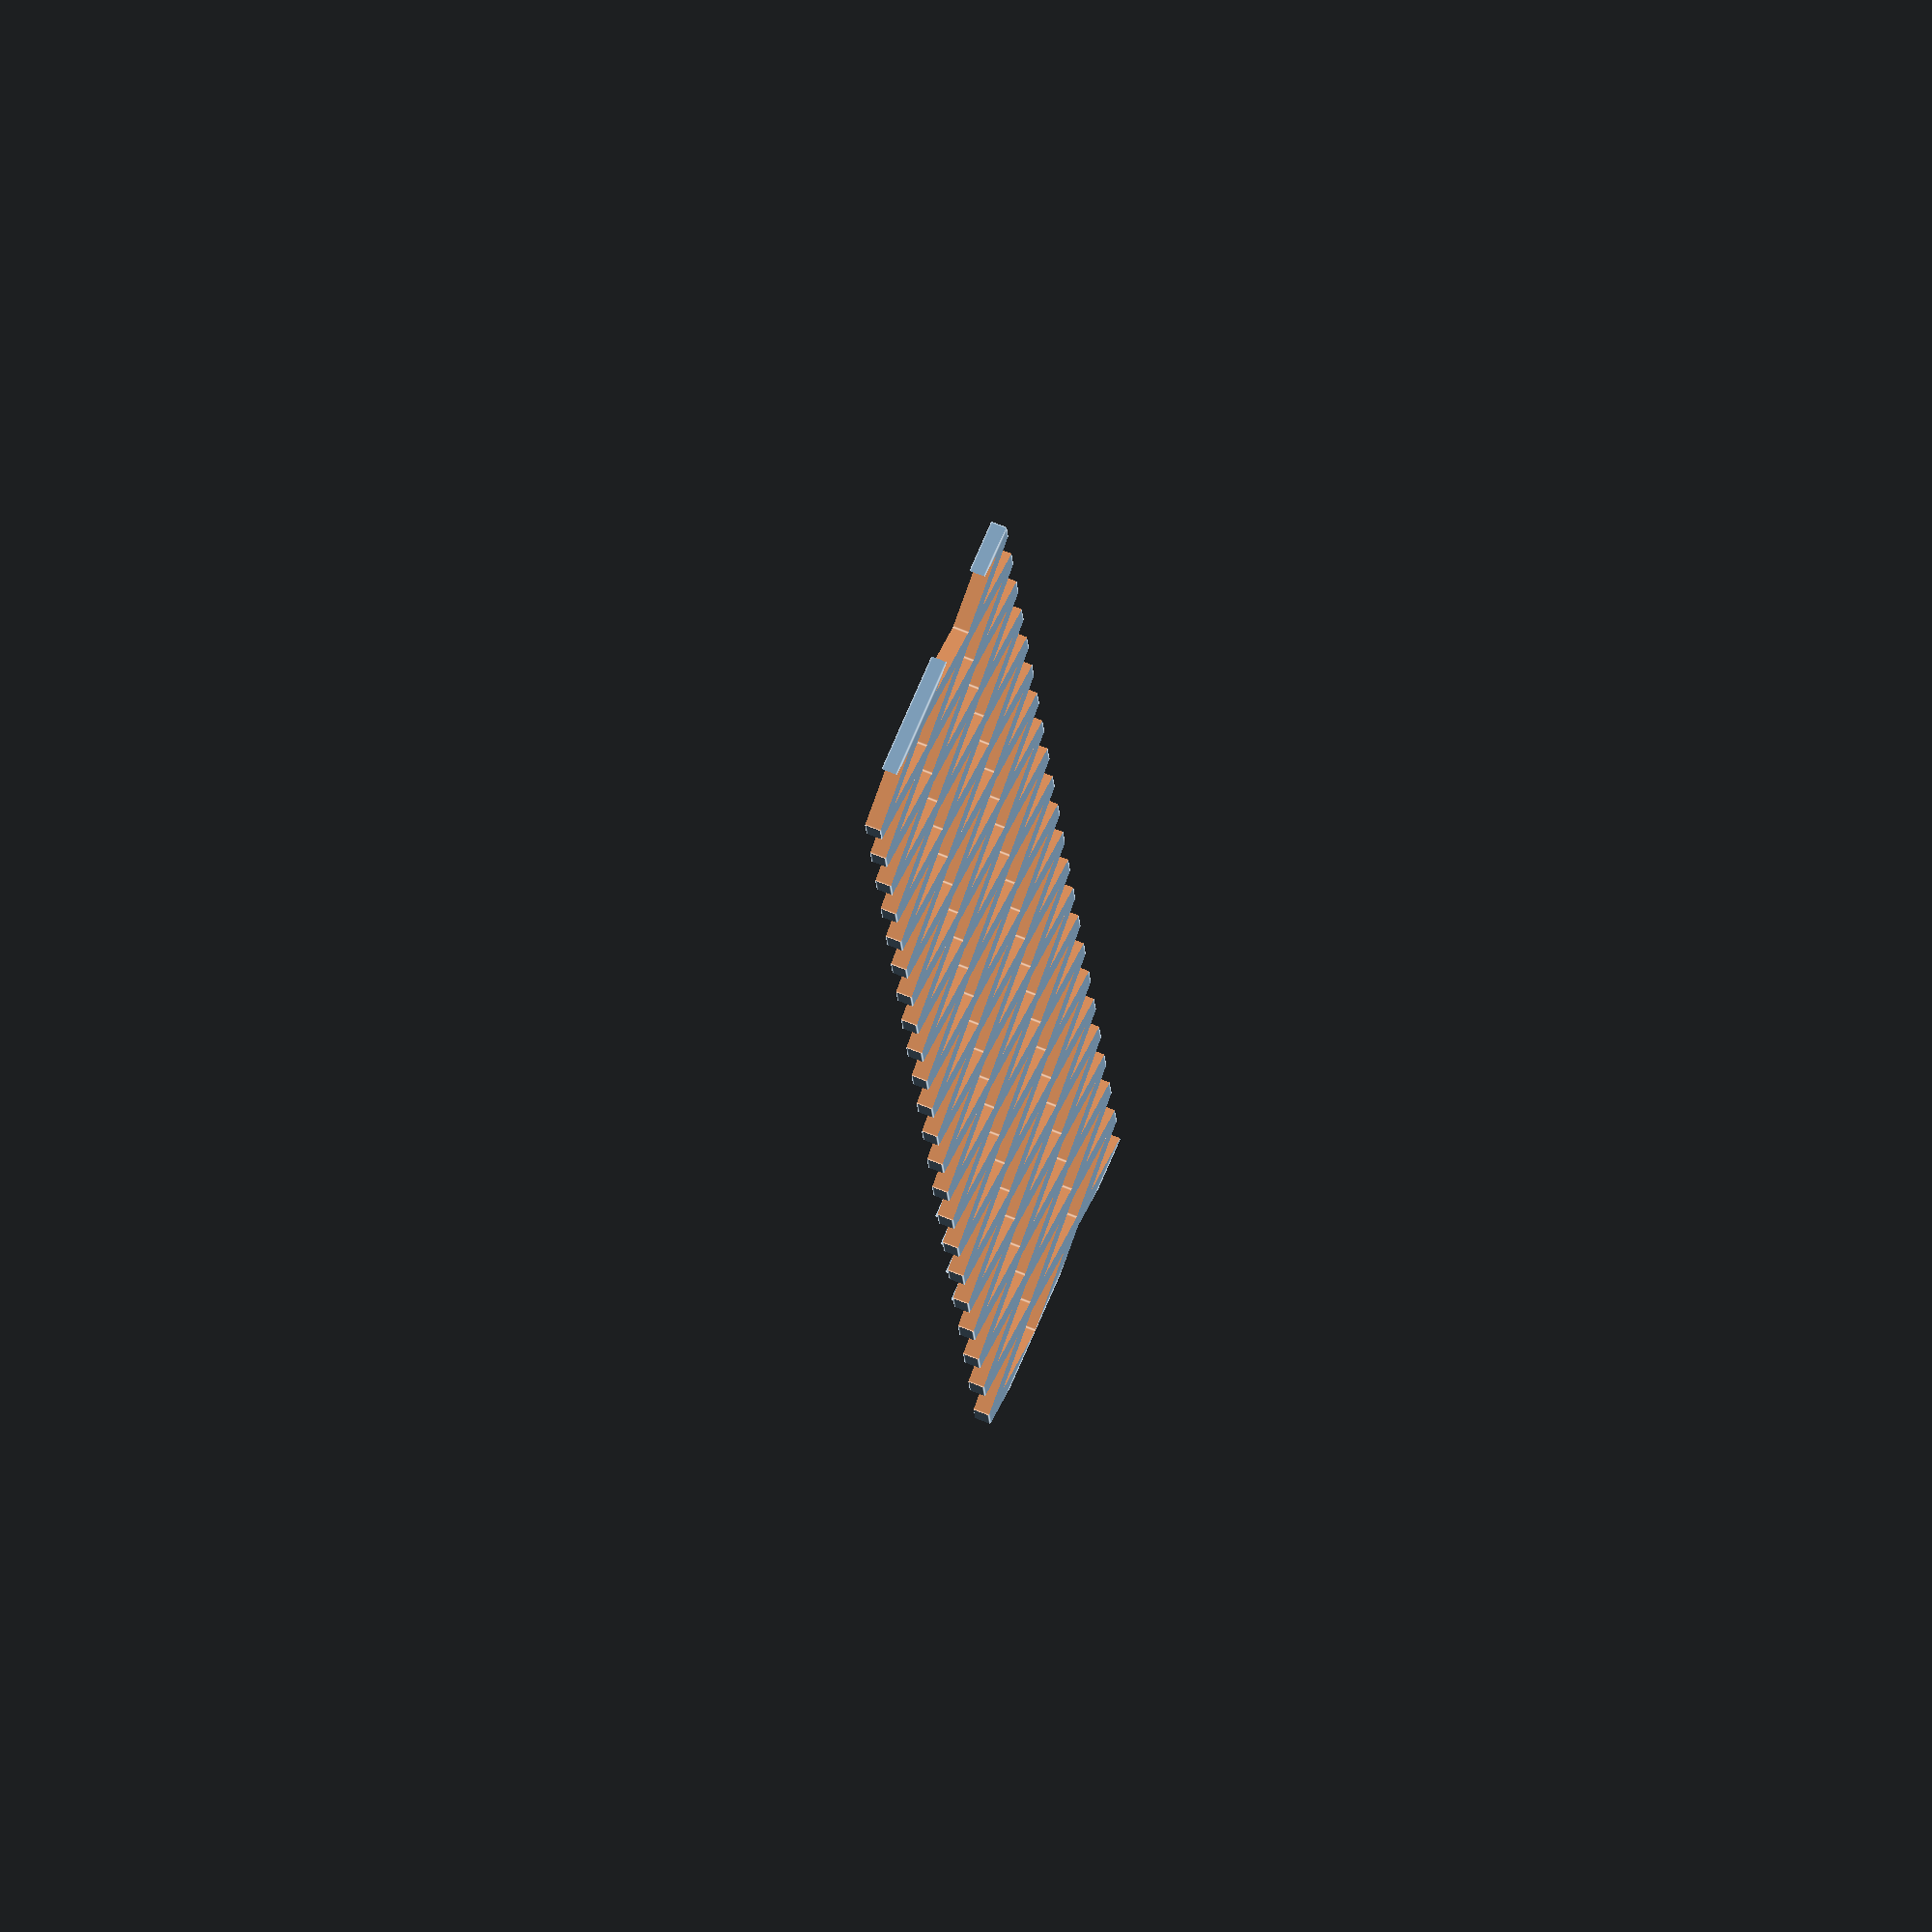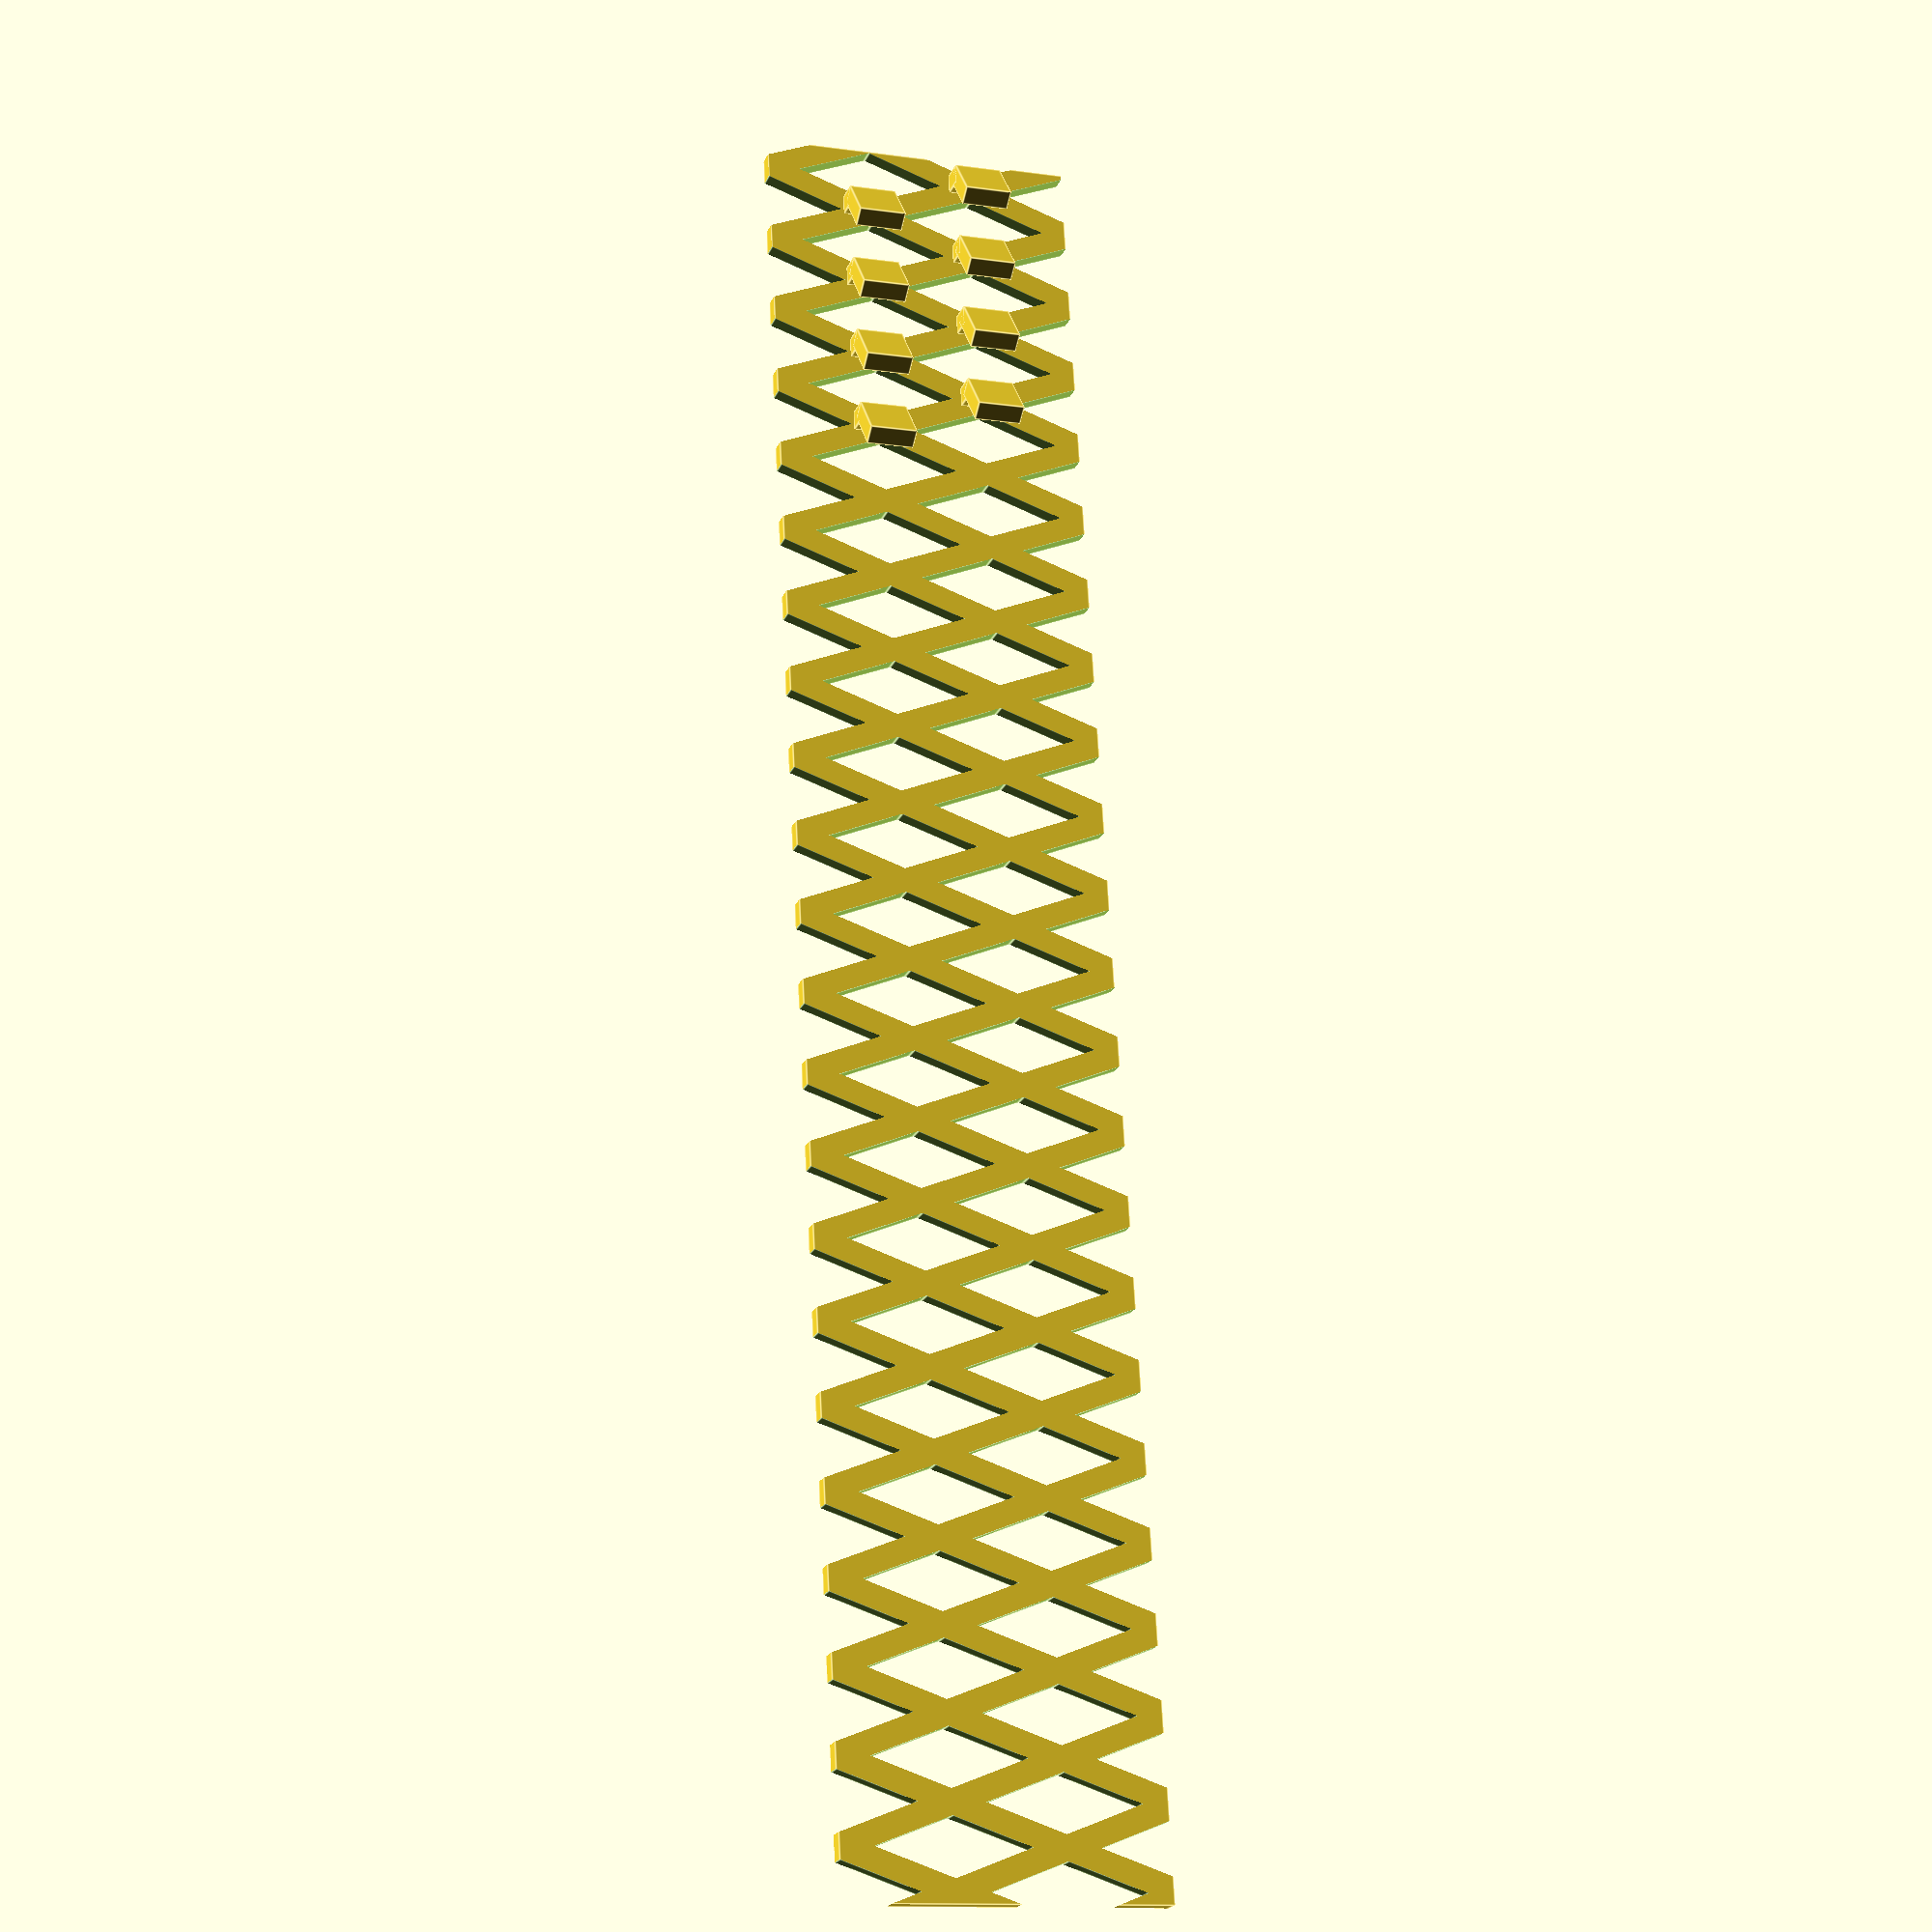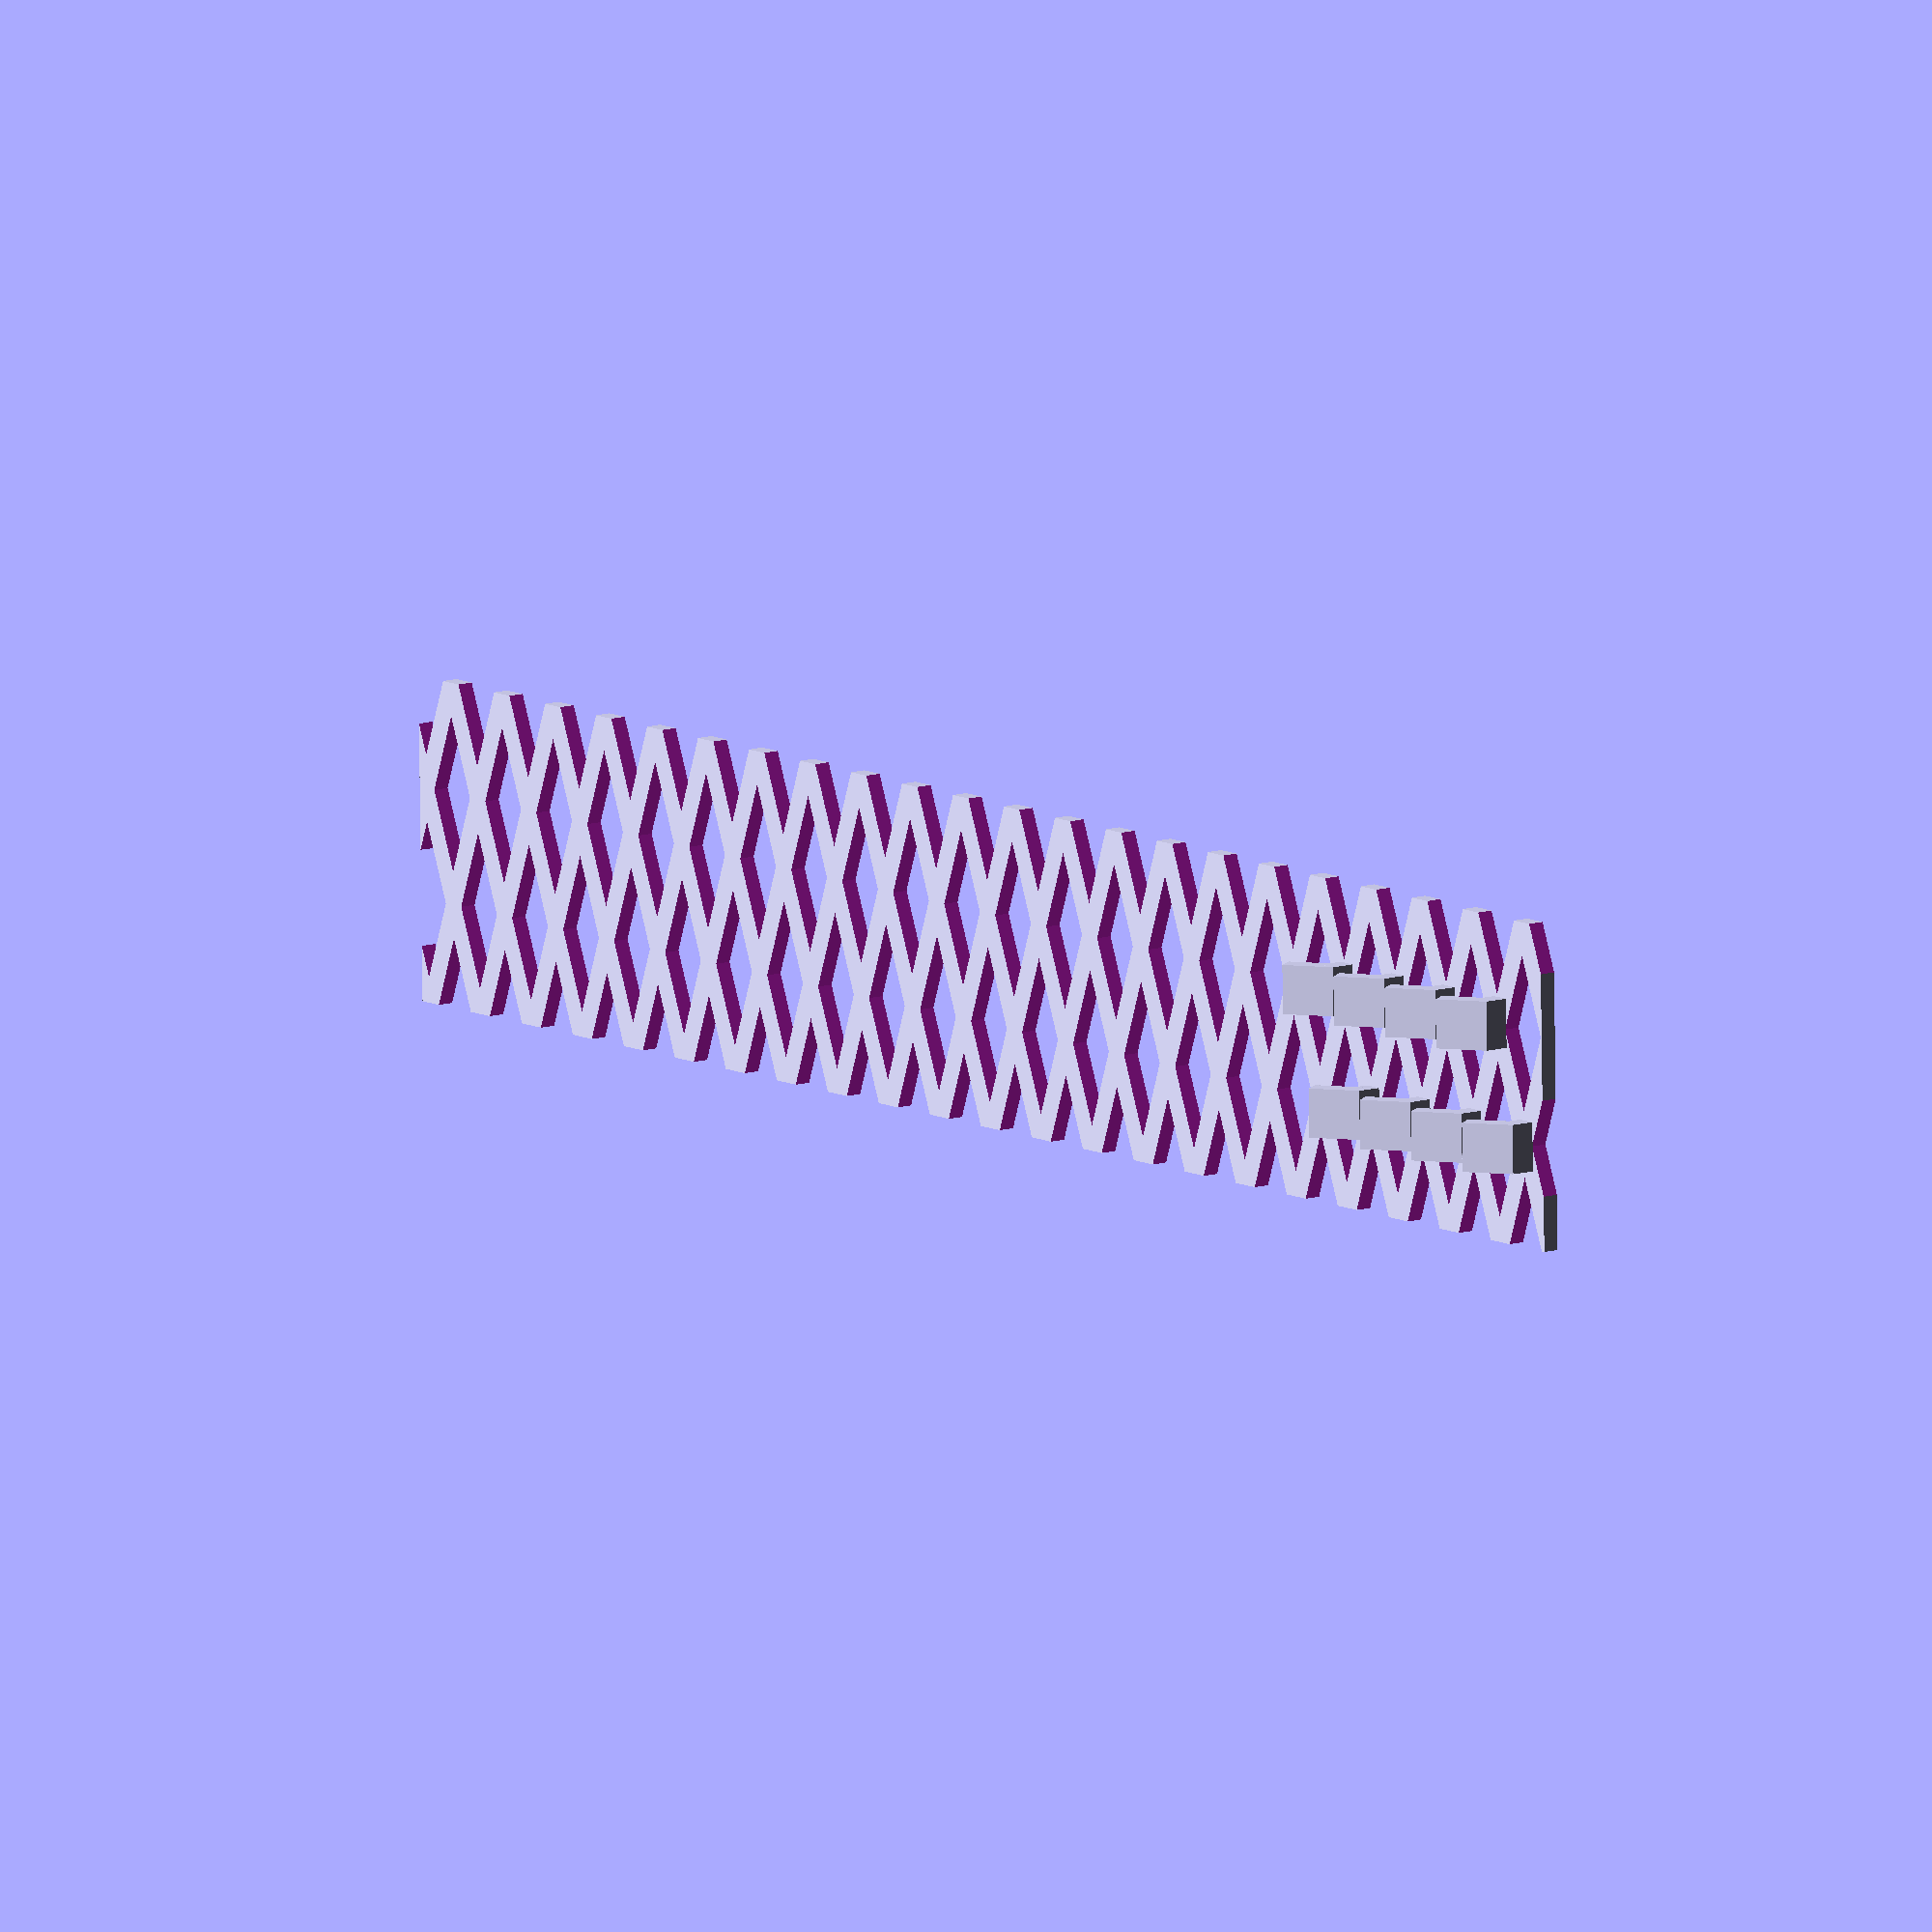
<openscad>
//print 2 shells / 100% infill

/* [Strap Settings] */

//(in mm)
strap_length = 140; 

//(25mm 1st row, 15mm each extra)
width_in_rows = 1; 

//(hooks)
nib_rows = 4;  

//(in mm)
strap_thickness = 1.25; 

/* [Advanced] */

//(nibs every X position)
nib_spacing_multiplier = 1;

nib_angle = 55;
nib_top_length = 4;
nib_thickness = 1.5;
nib_width = 3.75;

//(based on strap thickness)
extra_nib_base_height = .6;

/* [Hidden] */
nib_spacing = 6.38;
length_per_quad = 5.0;
strap_width_per_row = 24.85;


for ( y = [1 : width_in_rows] )
{
	translate([0,(strap_width_per_row / 1.5) * (y - 1),0]) one_row();
}


module one_row()
{
	difference()
	{
		cube([strap_length,strap_width_per_row,strap_thickness]);
		cut_outs();
	}
	nibs();

}

module cut_outs()
{
	scale ([0.9,2.4,1])
	for ( x = [0 : (strap_length / length_per_quad) + 1 ])
	{
		translate([-10.5,0,0])
		rotate( -45, [0, 0, 1])
		for ( y = [0 : (strap_length / length_per_quad) + 1] )
		{
			 if (x - y > -4)
			 if (x - y < 2)	
			{
		    	translate([x * 5, y * 5, strap_thickness * -.1])
			 	cube([3.5,3.5,strap_thickness * 1.2]);}
				}
	}
}

module nibs()
{
	for ( x = [0 : nib_rows - 1])
	{
	translate ([1.3 + x * nib_spacing * nib_spacing_multiplier, 18.5 - (nib_width / 2),0]) nib();
	translate ([4.4 + x * nib_spacing * nib_spacing_multiplier, 9.5 - (nib_width / 2),0]) nib();
	}

}

module nib()
{

	translate ([0,nib_thickness / -1,strap_thickness]) rotate (0,[0,1,0]) cube([nib_thickness,nib_width,strap_thickness + extra_nib_base_height]);
	translate ([0,nib_thickness / -1,strap_thickness + (strap_thickness + extra_nib_base_height)]) rotate (nib_angle,[0,1,0]) cube([nib_thickness,nib_width,nib_top_length]);
}
</openscad>
<views>
elev=297.4 azim=278.9 roll=113.2 proj=o view=edges
elev=201.5 azim=266.9 roll=198.6 proj=p view=edges
elev=168.8 azim=358.8 roll=127.0 proj=o view=wireframe
</views>
